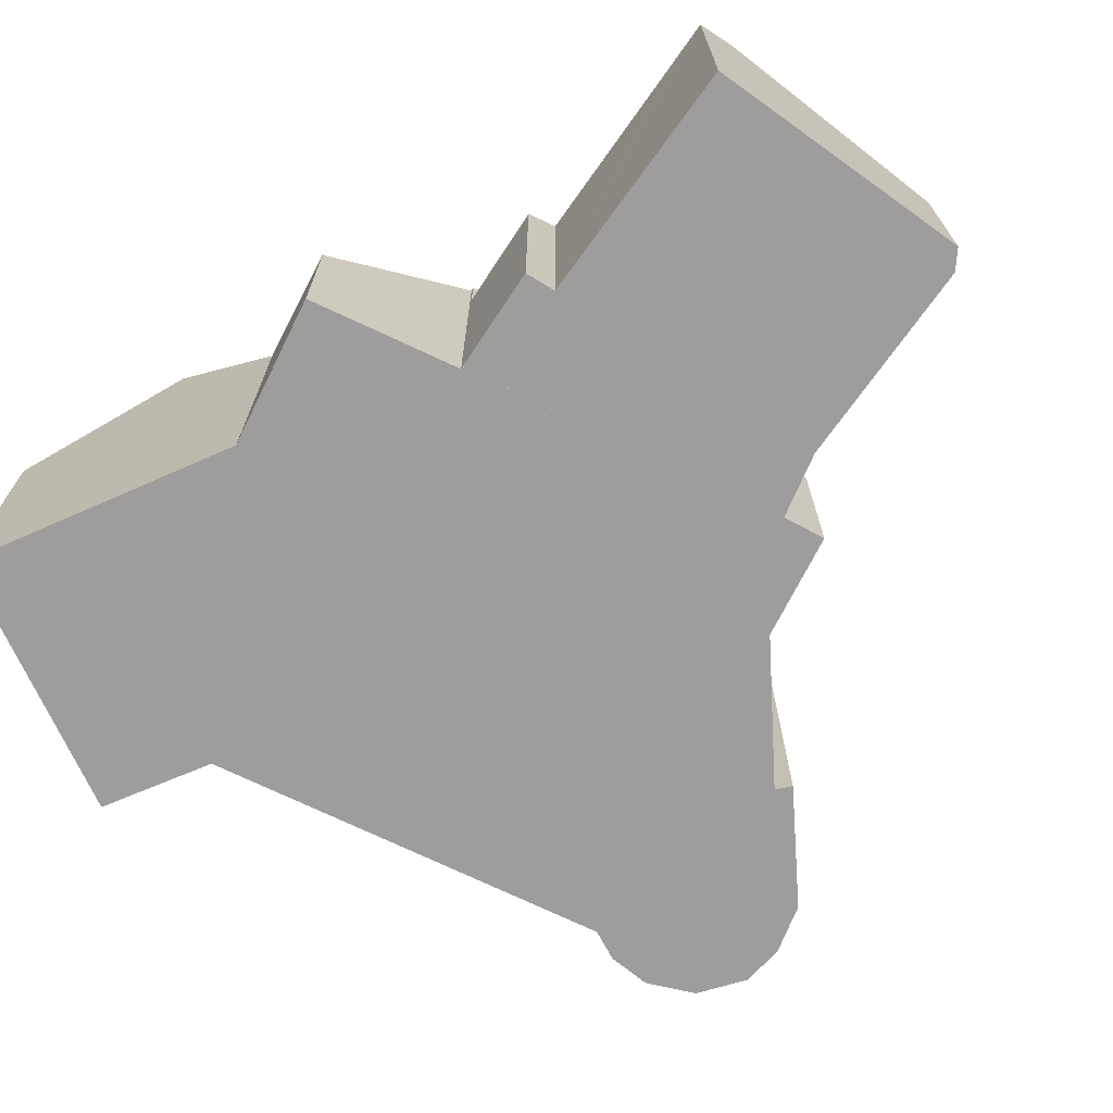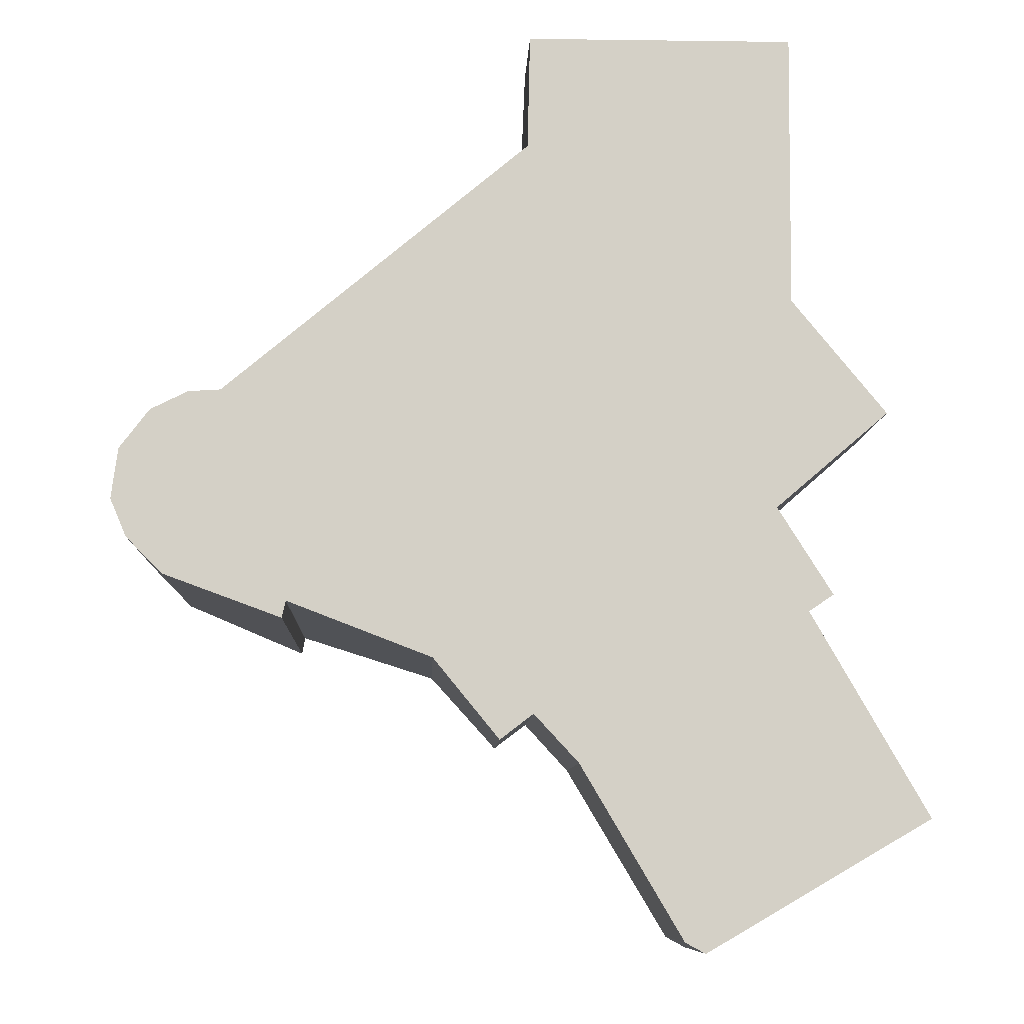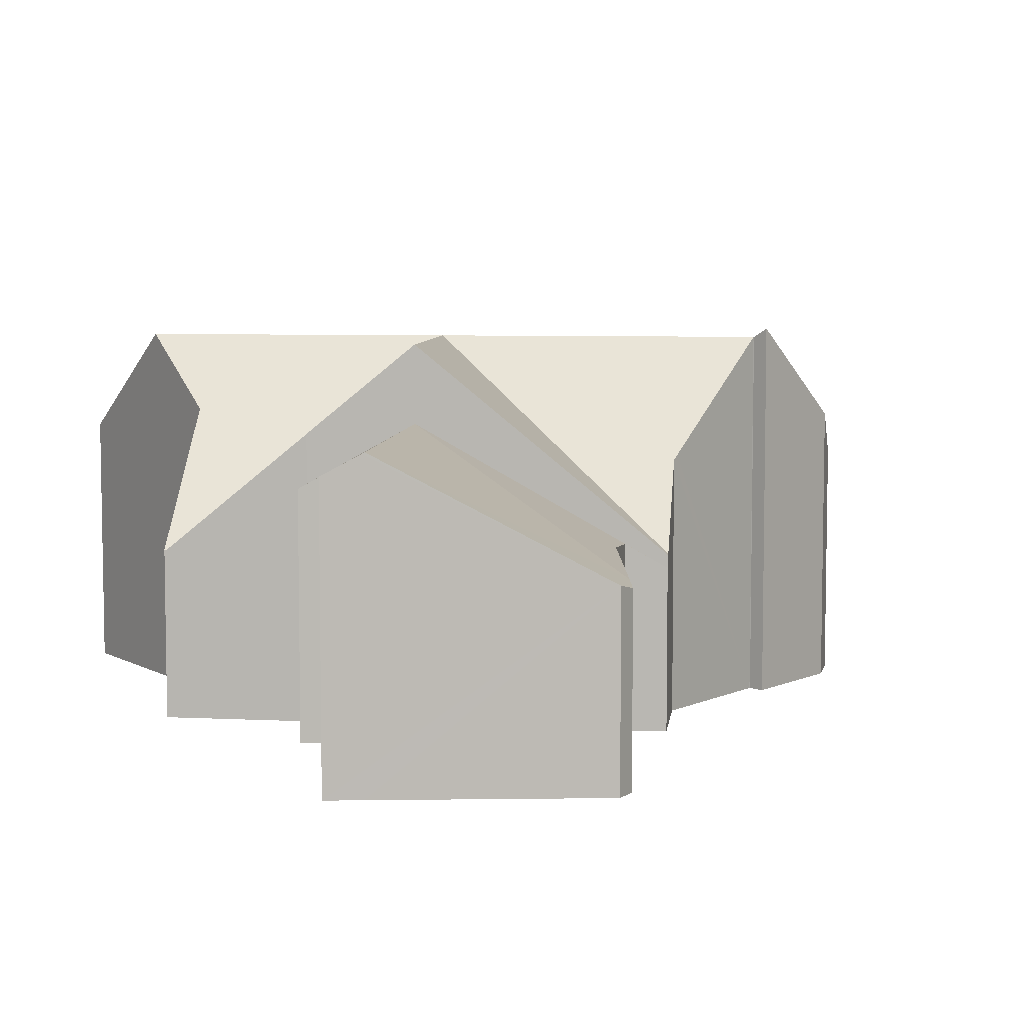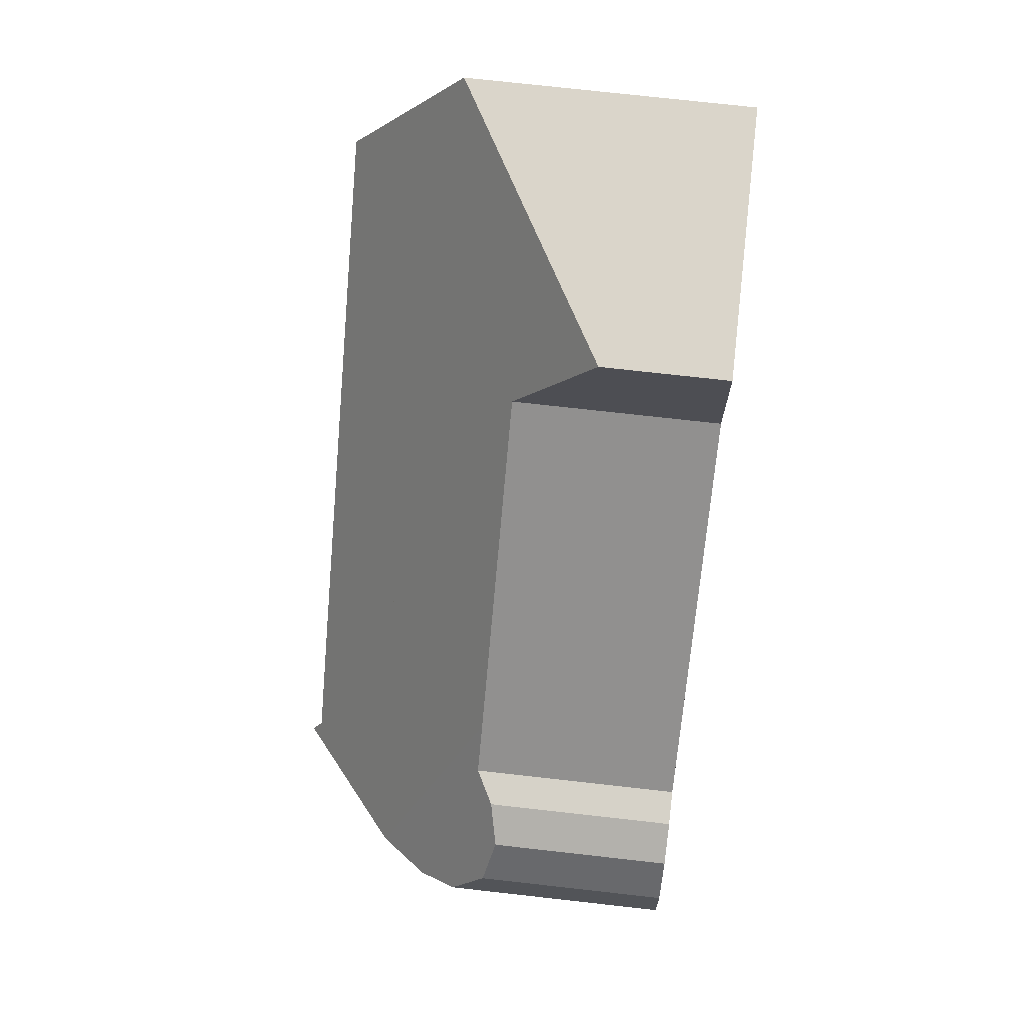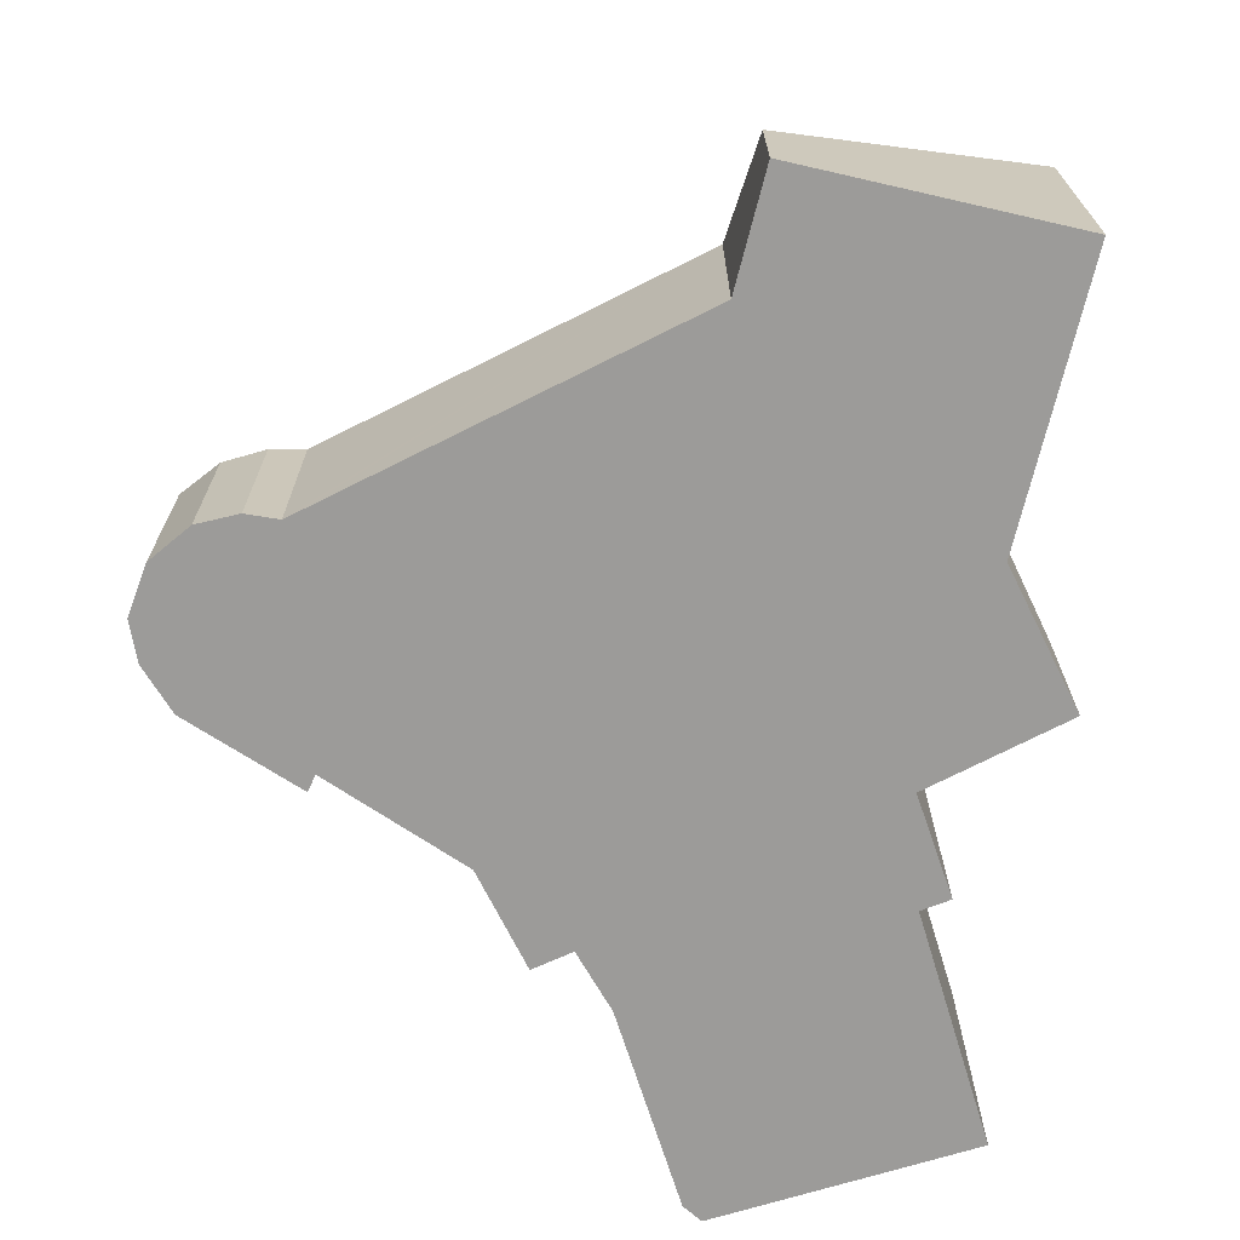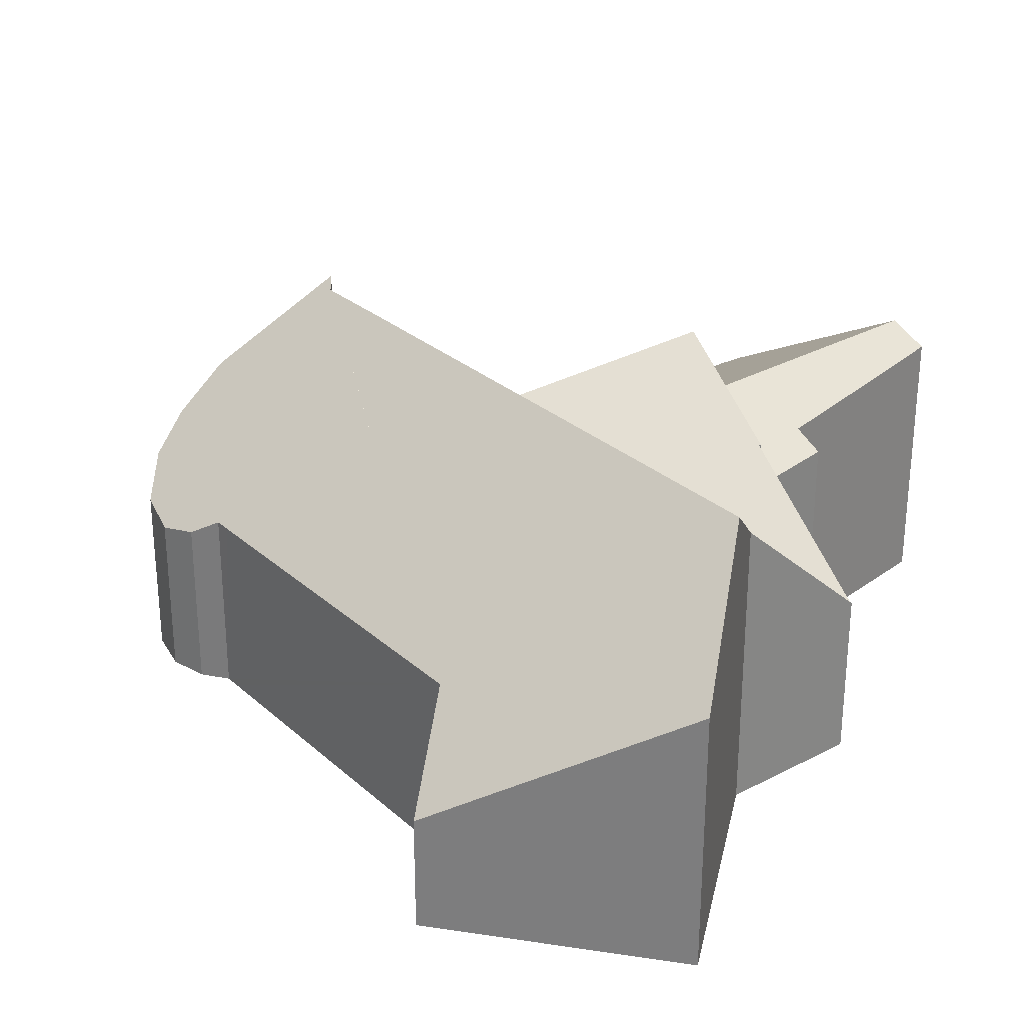
<metadata>
{"format":"obj","ext":"obj","renderer":"f3d","projection":"perspective","resolution":1024,"background":"white","views":[{"elev":-70.4,"azim":114.2,"up":"+Y"},{"elev":-8.7,"azim":-2.2,"up":"+Z"},{"elev":6.5,"azim":147.7,"up":"+Y"},{"elev":74.1,"azim":-83.6,"up":"+Z"},{"elev":-69.9,"azim":-13.0,"up":"+Y"},{"elev":28.5,"azim":12.6,"up":"+Y"}]}
</metadata>
<code>
v  15.96 5.377 -11.71
v  13.52 5.592 -7.575
v  16.91 8.85 -2.255
v  12.22 5.45 -6.174
v  11.25 4.768 -6.921
v  22.66 8.85 -9.722
v  17.1 5.454 -12.95
v  16.51 5.307 -12.63
v  19.39 7.066 -0.216
v  20.95 7.219 -2.698
v  20.23 7.706 -3.193
v  22.74 8.081 -7.559
v  22.72 8.81 -9.686
v  23.65 8.242 -9.146
v  23.65 5.6e-16 -9.146
v  22.72 5.931e-16 -9.686
v  17.1 7.928e-16 -12.95
v  22.66 5.953e-16 -9.722
v  12.22 3.78e-16 -6.174
v  11.25 4.238e-16 -6.921
v  20.23 1.955e-16 -3.193
v  20.95 1.652e-16 -2.698
v  16.51 7.735e-16 -12.63
v  13.52 4.638e-16 -7.575
v  15.96 7.168e-16 -11.71
v  16.91 1.381e-16 -2.255
v  19.39 1.323e-17 -0.216
v  22.74 4.629e-16 -7.559
v  16.91 11.14 -2.255
v  19.34 8.517 -0.147
v  19.39 8.523 -0.216
v  12.67 11.14 3.315
v  22.59 5.032 2.63
v  11.25 5.151 -6.921
v  11.07 5.143 -6.702
v  9.326 7.614 -4.567
v  9.158 7.754 -4.503
v  6.974 11.14 -1.404
v  5.101 11.13 -2.947
v  1.076 4.985 2.633
v  0 6.187 3.788e-16
v  0.198 5.278 1.481
v  2.166 5.236 3.173
v  0.467 7.214 -1.103
v  3.104 5.731 3.232
v  3.483 5.73 3.547
v  4.245 5.728 4.182
v  1.523 8.556 -2.173
v  12.07 5.728 10.7
v  5.093 11.14 -2.962
v  4.985 11.41 -3.442
v  13.99 4.537 14.03
v  12.1 4.89 11.94
v  12.14 3.484 14.03
v  19.93 7.912 14.04
v  19.93 8.686 12.9
v  18.37 11.14 8.035
v  19.9 11.14 9.304
v  19.88 8.912 6.039
v  22.64 5.033 2.674
v  19.88 9.019 6.195
v  22.64 -1.637e-16 2.674
v  19.34 9.001e-18 -0.147
v  22.59 -1.61e-16 2.63
v  5.093 1.814e-16 -2.962
v  5.101 1.805e-16 -2.947
v  19.88 -3.698e-16 6.039
v  9.326 2.796e-16 -4.567
v  11.07 4.104e-16 -6.702
v  1.523 1.331e-16 -2.173
v  0.467 6.754e-17 -1.103
v  0 0 0
v  9.158 2.757e-16 -4.503
v  4.985 2.108e-16 -3.442
v  19.93 -8.595e-16 14.04
v  19.93 -7.9e-16 12.9
v  19.9 -5.697e-16 9.304
v  19.88 -3.793e-16 6.195
v  0.198 -9.069e-17 1.481
v  12.07 -6.55e-16 10.7
v  12.14 -8.589e-16 14.03
v  12.1 -7.311e-16 11.94
v  1.076 -1.612e-16 2.633
v  2.166 -1.943e-16 3.173
v  3.104 -1.979e-16 3.232
v  3.483 -2.172e-16 3.547
v  4.245 -2.561e-16 4.182
v  13.99 -8.59e-16 14.03
g defaultobject
f 1 2 3
f 4 3 2
f 5 3 4
f 6 1 3
f 1 6 7
f 1 7 8
f 9 10 3
f 11 3 10
f 6 3 11
f 12 6 11
f 13 6 12
f 13 12 14
f 13 7 6
f 7 13 14
f 7 14 15
f 7 15 16
f 7 16 17
f 17 16 18
f 19 5 4
f 5 19 20
f 10 21 11
f 21 10 22
f 17 8 7
f 8 17 23
f 23 1 8
f 1 23 2
f 2 23 24
f 24 23 25
f 24 4 2
f 4 24 19
f 20 3 5
f 3 20 26
f 3 26 9
f 9 26 27
f 9 22 10
f 22 9 27
f 21 12 11
f 12 21 14
f 14 21 15
f 15 21 28
f 18 21 17
f 21 18 28
f 28 18 15
f 15 18 16
f 19 26 20
f 26 19 24
f 26 24 25
f 26 25 27
f 27 25 23
f 27 23 17
f 27 17 21
f 27 21 22
f 29 30 31
f 30 32 33
f 32 30 29
f 34 32 29
f 32 34 35
f 36 32 35
f 32 36 37
f 32 37 38
f 38 37 39
f 40 41 42
f 41 40 43
f 41 43 44
f 44 43 45
f 44 45 46
f 44 46 47
f 44 47 48
f 48 47 49
f 48 49 50
f 48 50 51
f 50 49 39
f 52 53 54
f 53 52 49
f 49 52 55
f 49 55 39
f 39 55 38
f 38 55 32
f 32 55 56
f 32 56 57
f 57 56 58
f 33 59 60
f 59 33 32
f 59 32 61
f 61 32 58
f 58 32 57
f 62 33 60
f 33 63 30
f 63 33 62
f 63 62 64
f 31 34 29
f 34 31 27
f 34 27 20
f 20 27 26
f 39 65 50
f 65 39 66
f 30 27 31
f 27 30 63
f 67 60 59
f 60 67 62
f 20 35 34
f 35 68 36
f 68 35 20
f 68 20 69
f 70 44 48
f 44 70 71
f 71 41 44
f 41 71 72
f 37 66 39
f 66 37 36
f 66 36 68
f 66 68 73
f 74 48 51
f 48 74 70
f 50 74 51
f 74 50 65
f 56 61 58
f 61 56 55
f 61 55 75
f 61 75 59
f 59 75 76
f 59 76 67
f 67 76 77
f 67 77 78
f 72 42 41
f 42 72 79
f 80 53 49
f 53 80 54
f 54 80 81
f 81 80 82
f 79 40 42
f 40 79 83
f 40 84 43
f 84 40 83
f 85 46 45
f 46 85 47
f 47 85 49
f 49 85 86
f 49 86 80
f 80 86 87
f 43 85 45
f 85 43 84
f 52 75 55
f 75 52 54
f 75 54 81
f 75 81 88
f 83 68 84
f 68 83 73
f 73 83 66
f 66 83 79
f 66 79 65
f 65 79 74
f 74 79 72
f 74 72 70
f 70 72 71
f 88 76 75
f 76 88 77
f 77 88 78
f 78 88 81
f 78 81 82
f 78 82 67
f 67 82 62
f 62 82 64
f 64 82 63
f 63 82 80
f 63 80 87
f 63 87 27
f 27 87 26
f 26 87 20
f 20 87 86
f 20 86 85
f 20 85 69
f 69 85 68
f 68 85 84

</code>
